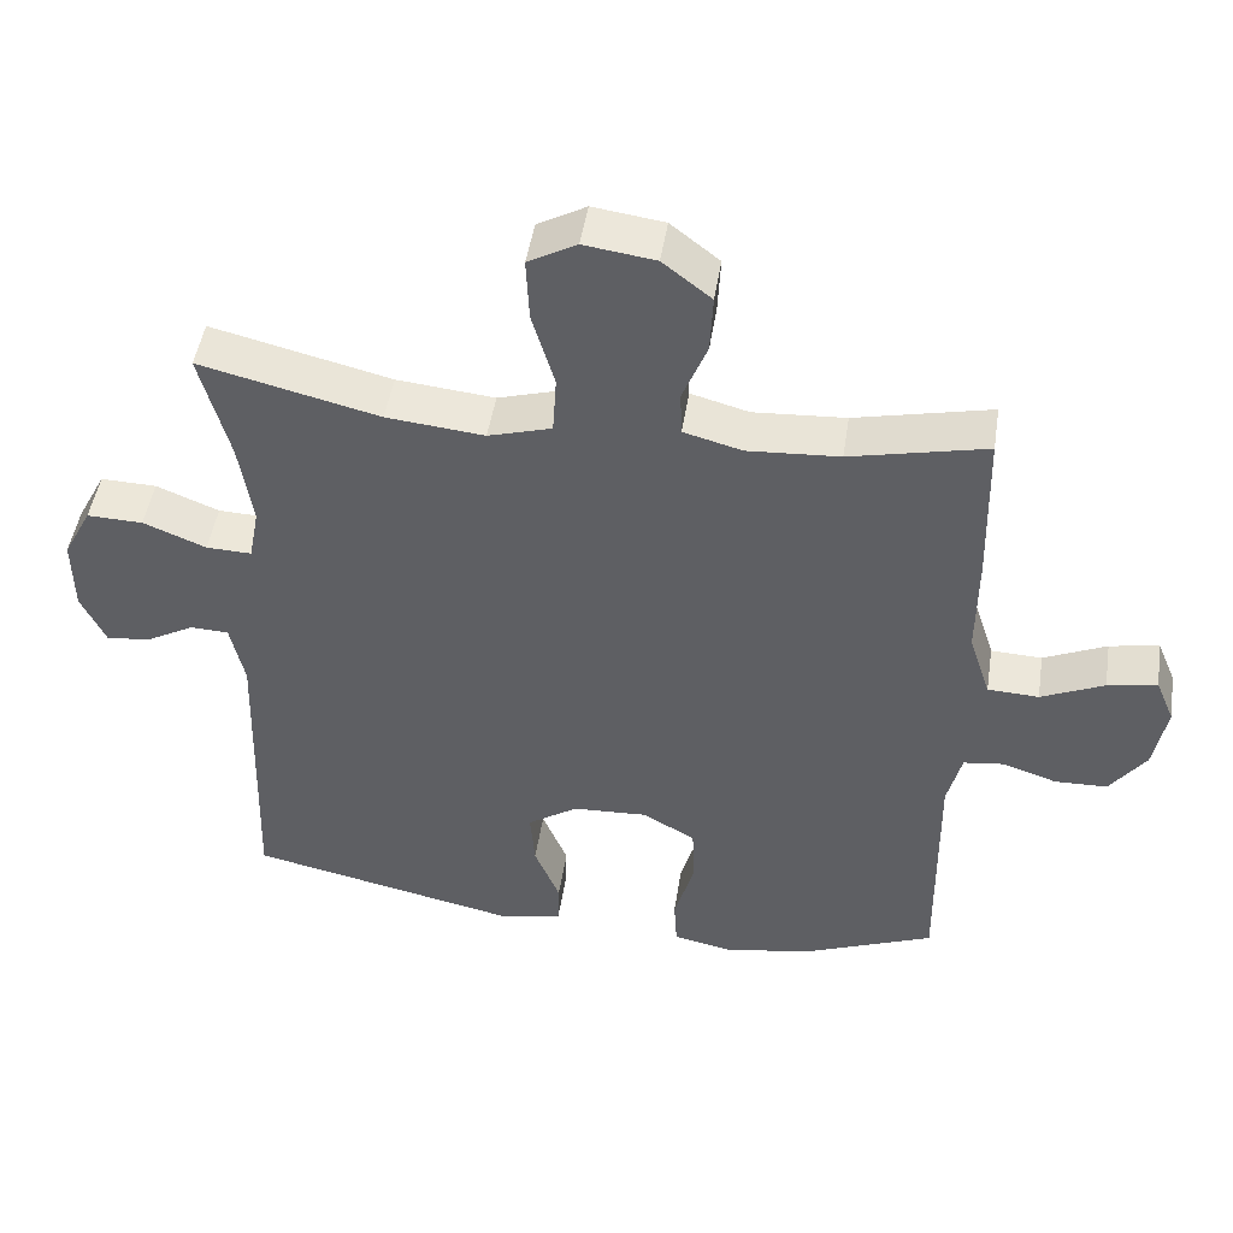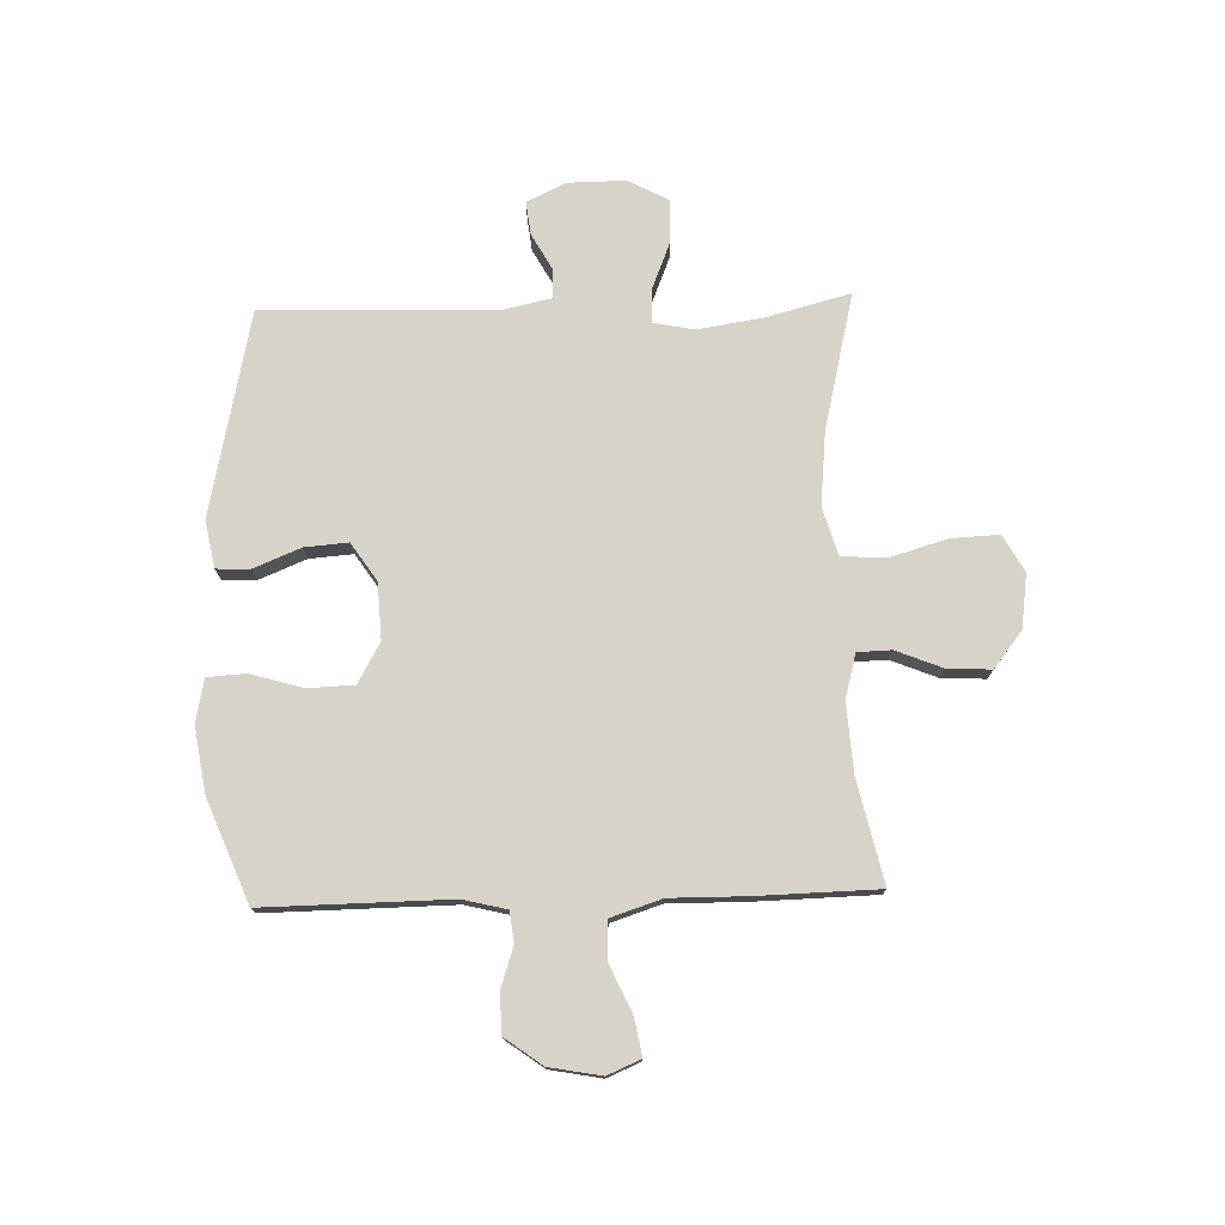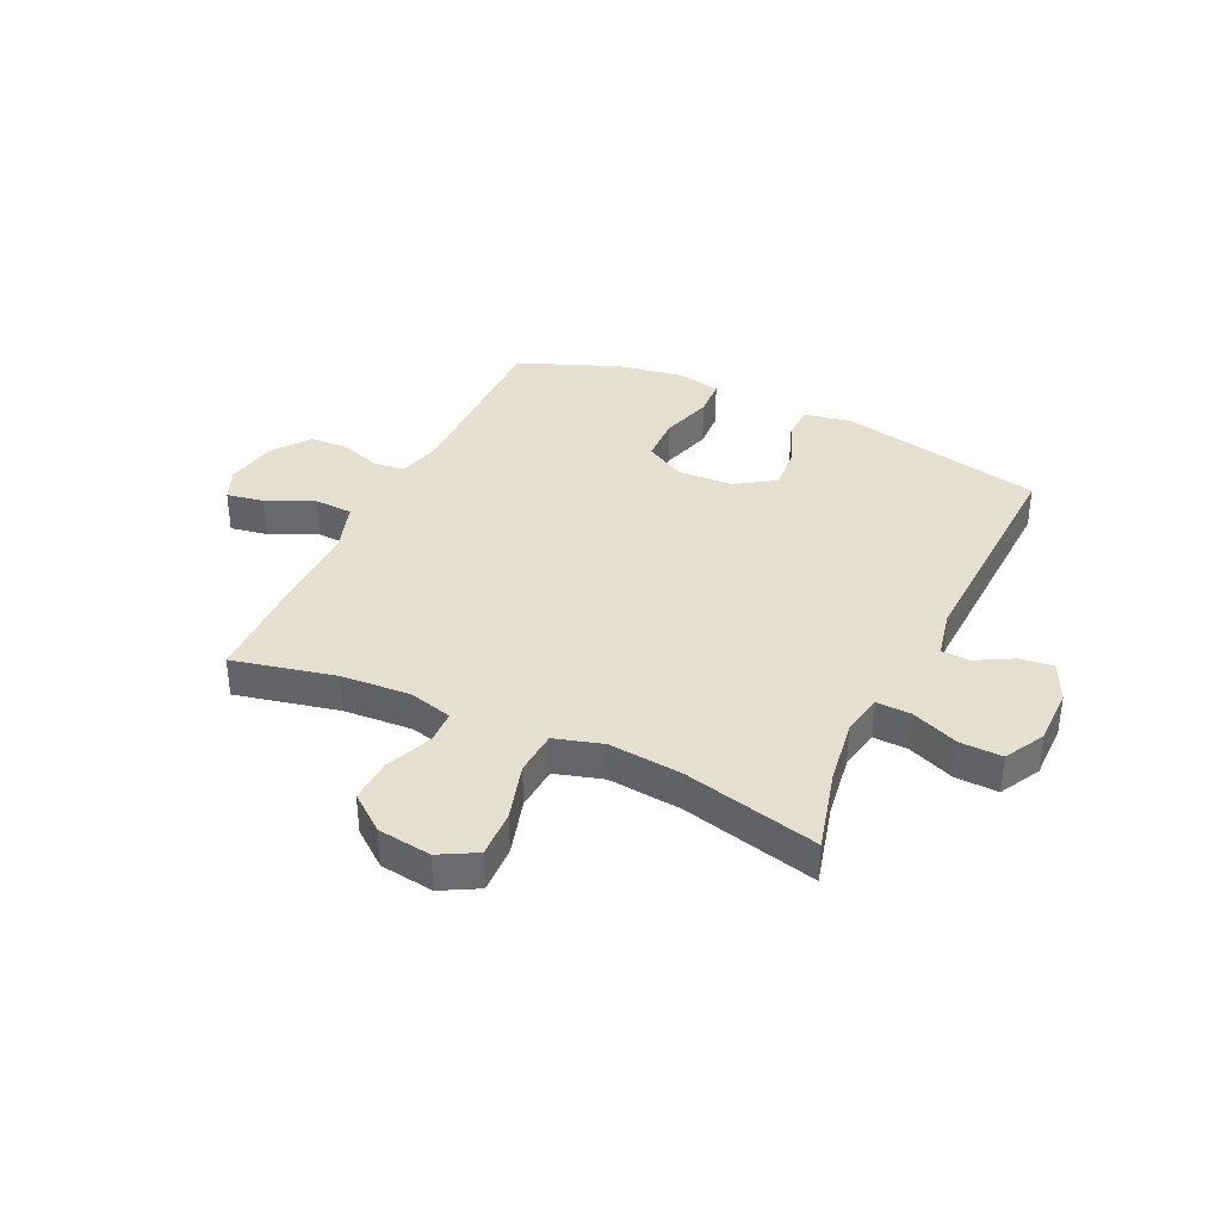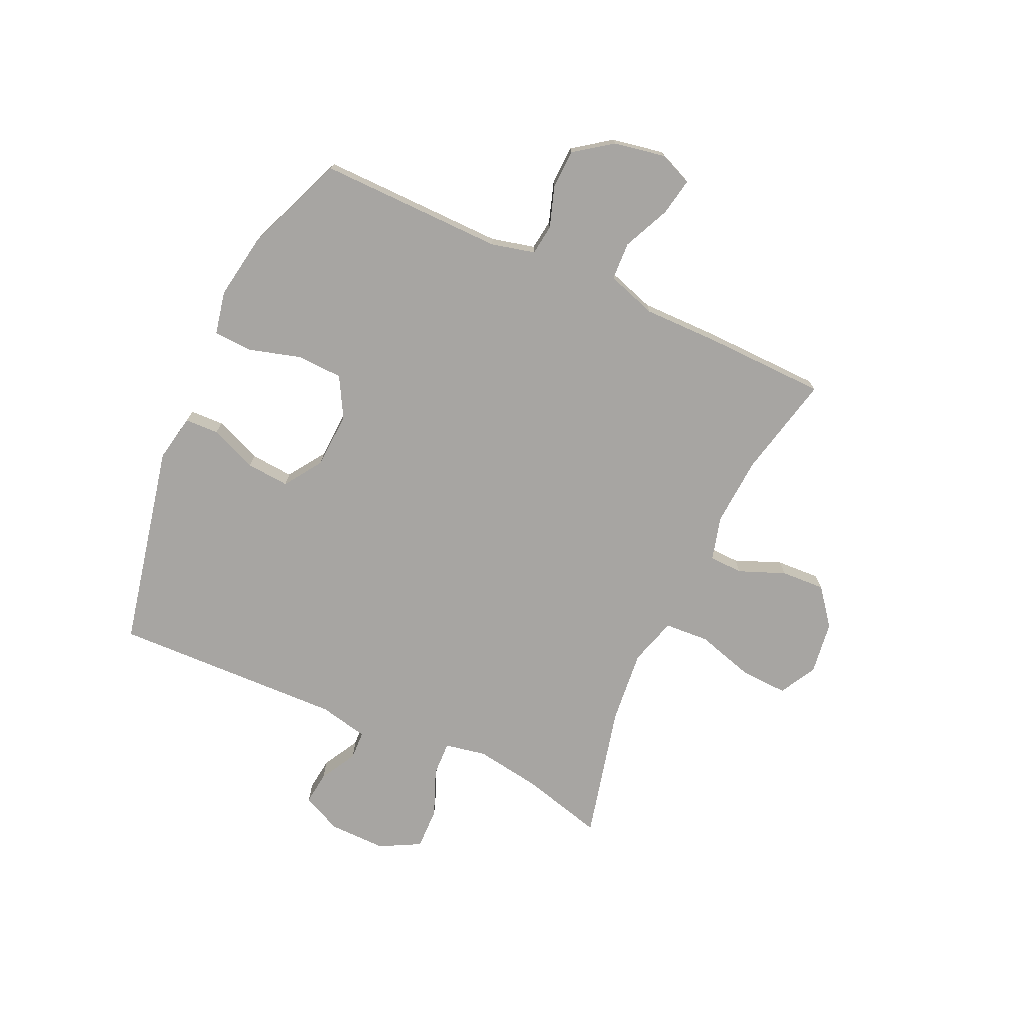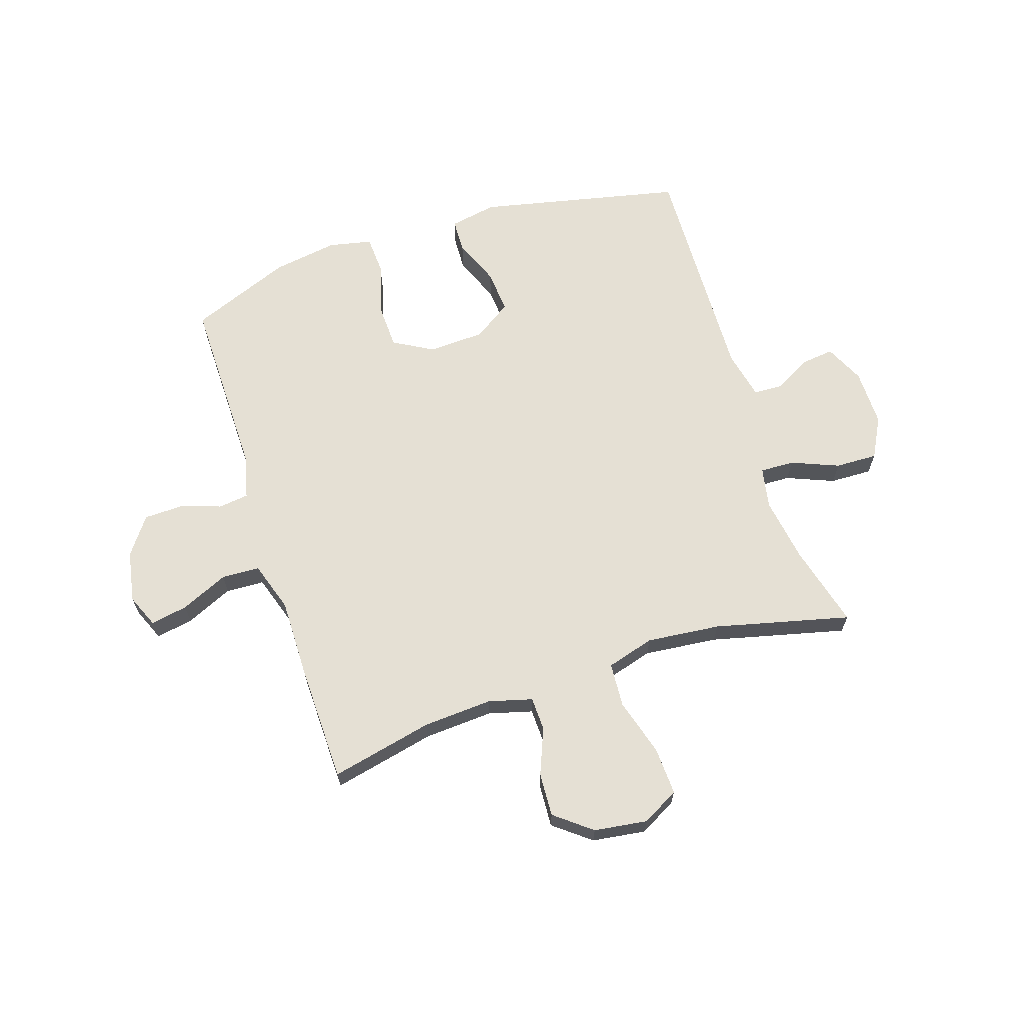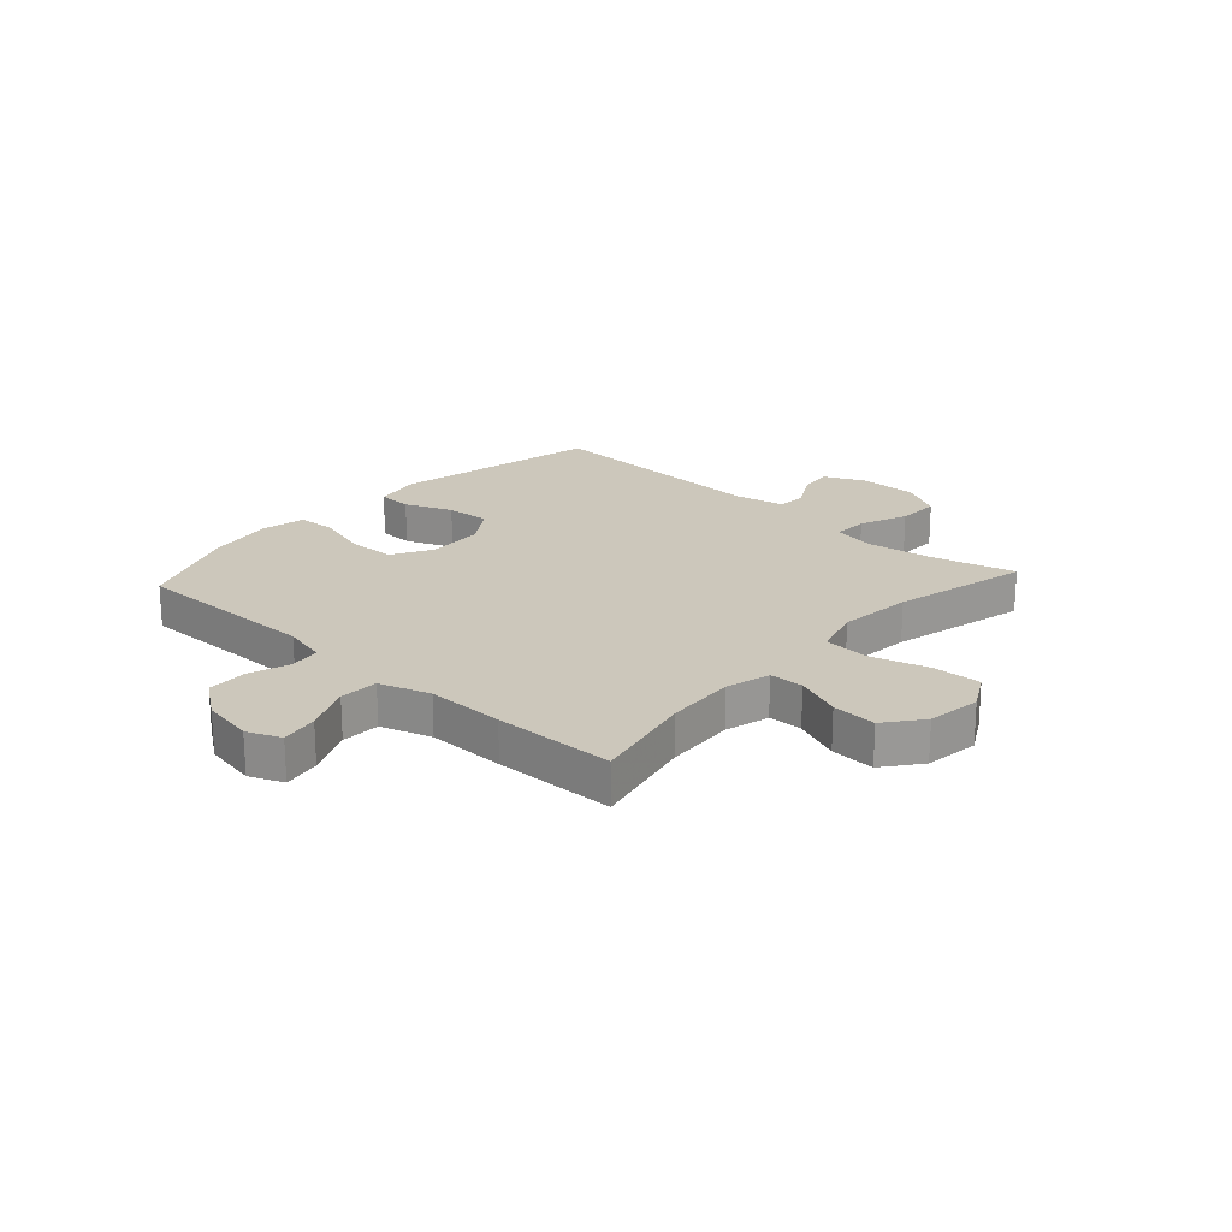
<metadata>
{"format":"obj","ext":"obj","renderer":"f3d","projection":"perspective","resolution":1024,"background":"white","views":[{"elev":47.5,"azim":-171.2,"up":"+Z"},{"elev":75.8,"azim":-91.7,"up":"+Y"},{"elev":36.8,"azim":25.4,"up":"+Y"},{"elev":-73.9,"azim":-114.6,"up":"+Y"},{"elev":65.6,"azim":-17.9,"up":"+Y"},{"elev":21.7,"azim":-47.7,"up":"+Y"}]}
</metadata>
<code>
v -0.5 0.07 0.5
v -0.318 0.07 0.459
v -0.195 0.07 0.451
v -0.117 0.07 0.472
v -0.115 0.07 0.532
v -0.148 0.07 0.614
v -0.152 0.07 0.692
v -0.087 0.07 0.743
v 0.008 0.07 0.756
v 0.073 0.07 0.72
v 0.069 0.07 0.635
v 0.039 0.07 0.533
v 0.044 0.07 0.454
v 0.129 0.07 0.429
v 0.26 0.07 0.442
v 0.5 0.07 0.5
v 0.461 0.07 0.352
v 0.443 0.07 0.236
v 0.457 0.07 0.163
v 0.518 0.07 0.165
v 0.602 0.07 0.199
v 0.677 0.07 0.201
v 0.715 0.07 0.129
v 0.714 0.07 0.027
v 0.681 0.07 -0.043
v 0.622 0.07 -0.036
v 0.557 0.07 0
v 0.506 0.07 -0.002
v 0.487 0.07 -0.089
v 0.5 0.07 -0.5
v 0.137 0.07 -0.578
v 0.053 0.07 -0.562
v 0.051 0.07 -0.502
v 0.085 0.07 -0.419
v 0.091 0.07 -0.342
v 0.024 0.07 -0.297
v -0.076 0.07 -0.292
v -0.147 0.07 -0.332
v -0.15 0.07 -0.414
v -0.123 0.07 -0.507
v -0.127 0.07 -0.575
v -0.204 0.07 -0.591
v -0.321 0.07 -0.572
v -0.5 0.07 -0.5
v -0.496 0.07 -0.171
v -0.515 0.07 -0.094
v -0.569 0.07 -0.087
v -0.641 0.07 -0.111
v -0.711 0.07 -0.109
v -0.759 0.07 -0.043
v -0.776 0.07 0.049
v -0.751 0.07 0.108
v -0.685 0.07 0.096
v -0.601 0.07 0.058
v -0.533 0.07 0.061
v -0.504 0.07 0.15
v -0.505 0.07 0.287
v -0.5 0 0.5
v -0.318 0 0.459
v -0.195 0 0.451
v -0.117 0 0.472
v -0.115 0 0.532
v -0.148 0 0.614
v -0.152 0 0.692
v -0.087 0 0.743
v 0.008 0 0.756
v 0.073 0 0.72
v 0.069 0 0.635
v 0.039 0 0.533
v 0.044 0 0.454
v 0.129 0 0.429
v 0.26 0 0.442
v 0.5 0 0.5
v 0.461 0 0.352
v 0.443 0 0.236
v 0.457 0 0.163
v 0.518 0 0.165
v 0.602 0 0.199
v 0.677 0 0.201
v 0.715 0 0.129
v 0.714 0 0.027
v 0.681 0 -0.043
v 0.622 0 -0.036
v 0.557 0 0
v 0.506 0 -0.002
v 0.487 0 -0.089
v 0.5 0 -0.5
v 0.137 0 -0.578
v 0.053 0 -0.562
v 0.051 0 -0.502
v 0.085 0 -0.419
v 0.091 0 -0.342
v 0.024 0 -0.297
v -0.076 0 -0.292
v -0.147 0 -0.332
v -0.15 0 -0.414
v -0.123 0 -0.507
v -0.127 0 -0.575
v -0.204 0 -0.591
v -0.321 0 -0.572
v -0.5 0 -0.5
v -0.496 0 -0.171
v -0.515 0 -0.094
v -0.569 0 -0.087
v -0.641 0 -0.111
v -0.711 0 -0.109
v -0.759 0 -0.043
v -0.776 0 0.049
v -0.751 0 0.108
v -0.685 0 0.096
v -0.601 0 0.058
v -0.533 0 0.061
v -0.504 0 0.15
v -0.505 0 0.287
f 56 57 1 2
f 55 56 2 3
f 52 53 54
f 51 52 54
f 50 51 54
f 49 50 54
f 48 49 54
f 47 48 54
f 46 47 54 55
f 55 3 4
f 46 55 4
f 45 46 4
f 43 44 45
f 42 43 45
f 41 42 45
f 40 41 45
f 39 40 45
f 38 39 45
f 37 38 45 4
f 32 33 34
f 31 32 34
f 30 31 34
f 29 30 34
f 28 29 34 35
f 25 26 27
f 24 25 27
f 23 24 27
f 22 23 27
f 21 22 27
f 20 21 27
f 19 20 27 28
f 15 16 17
f 14 15 17 18
f 13 14 18 19
f 10 11 12
f 9 10 12
f 8 9 12
f 7 8 12
f 6 7 12
f 5 6 12
f 5 12 13
f 4 5 13
f 37 4 13
f 36 37 13
f 28 35 36
f 19 28 36
f 13 19 36
f 59 58 114 113
f 60 59 113 112
f 111 110 109
f 111 109 108
f 111 108 107
f 111 107 106
f 111 106 105
f 111 105 104
f 112 111 104 103
f 61 60 112
f 61 112 103
f 61 103 102
f 102 101 100
f 102 100 99
f 102 99 98
f 102 98 97
f 102 97 96
f 102 96 95
f 61 102 95 94
f 91 90 89
f 91 89 88
f 91 88 87
f 91 87 86
f 92 91 86 85
f 84 83 82
f 84 82 81
f 84 81 80
f 84 80 79
f 84 79 78
f 84 78 77
f 85 84 77 76
f 74 73 72
f 75 74 72 71
f 76 75 71 70
f 69 68 67
f 69 67 66
f 69 66 65
f 69 65 64
f 69 64 63
f 69 63 62
f 70 69 62
f 70 62 61
f 70 61 94
f 70 94 93
f 93 92 85
f 93 85 76
f 93 76 70
f 1 58 59 2
f 2 59 60 3
f 3 60 61 4
f 4 61 62 5
f 5 62 63 6
f 6 63 64 7
f 7 64 65 8
f 8 65 66 9
f 9 66 67 10
f 10 67 68 11
f 11 68 69 12
f 12 69 70 13
f 13 70 71 14
f 14 71 72 15
f 15 72 73 16
f 16 73 74 17
f 17 74 75 18
f 18 75 76 19
f 19 76 77 20
f 20 77 78 21
f 21 78 79 22
f 22 79 80 23
f 23 80 81 24
f 24 81 82 25
f 25 82 83 26
f 26 83 84 27
f 27 84 85 28
f 28 85 86 29
f 29 86 87 30
f 30 87 88 31
f 31 88 89 32
f 32 89 90 33
f 33 90 91 34
f 34 91 92 35
f 35 92 93 36
f 36 93 94 37
f 37 94 95 38
f 38 95 96 39
f 39 96 97 40
f 40 97 98 41
f 41 98 99 42
f 42 99 100 43
f 43 100 101 44
f 44 101 102 45
f 45 102 103 46
f 46 103 104 47
f 47 104 105 48
f 48 105 106 49
f 49 106 107 50
f 50 107 108 51
f 51 108 109 52
f 52 109 110 53
f 53 110 111 54
f 54 111 112 55
f 55 112 113 56
f 56 113 114 57
f 57 114 58 1

</code>
